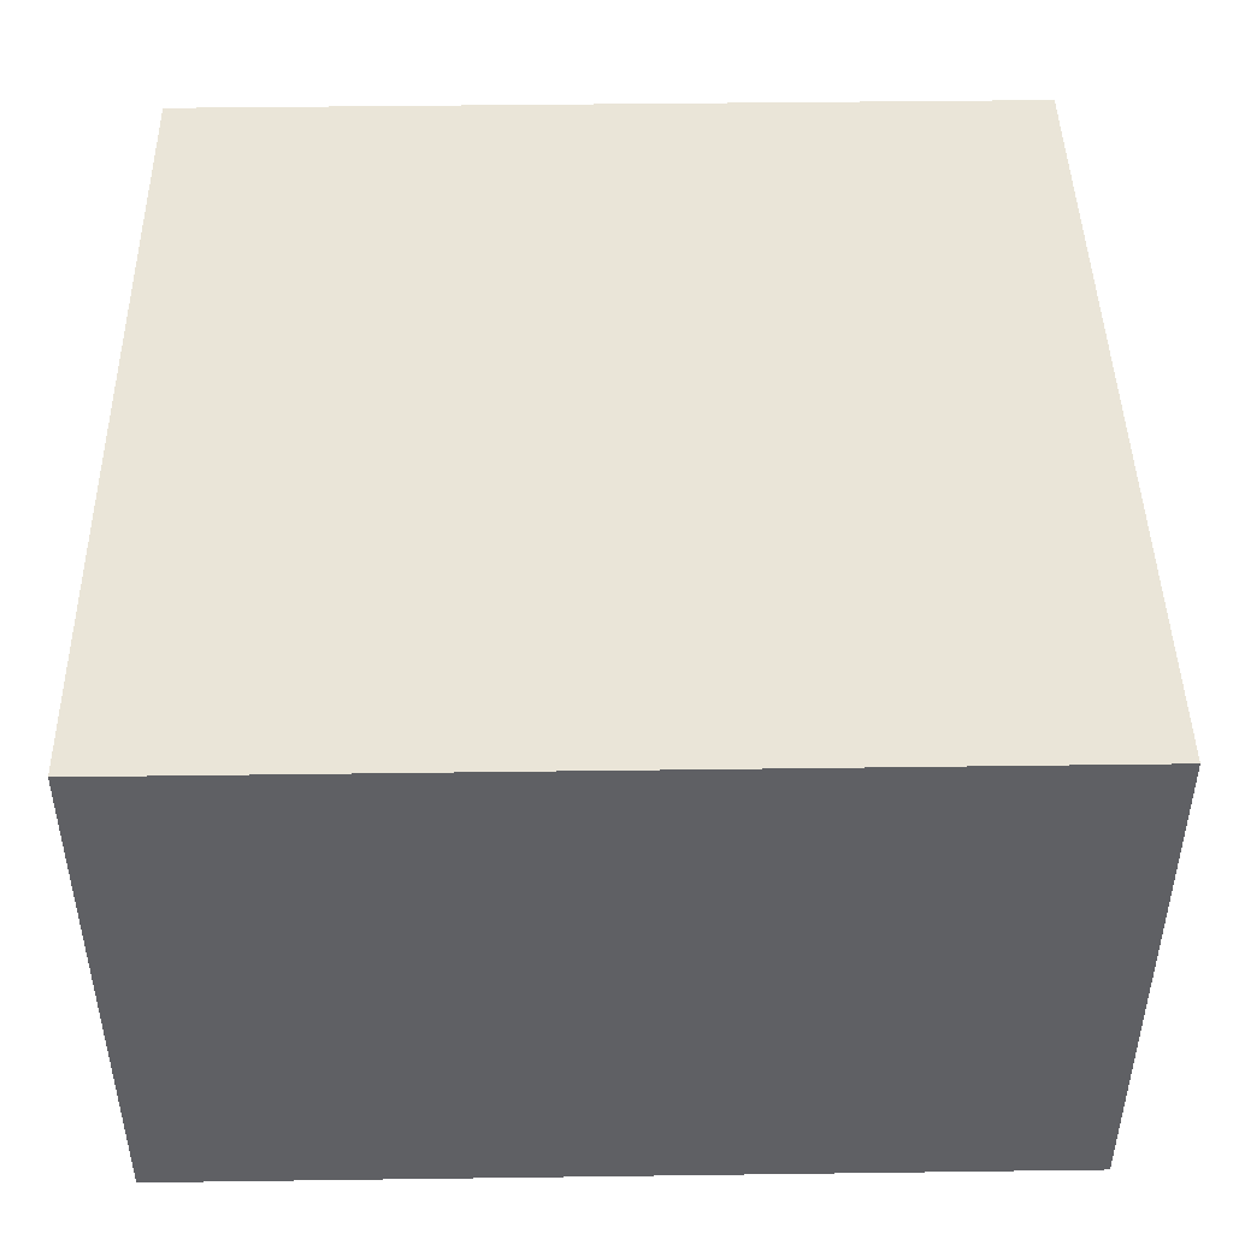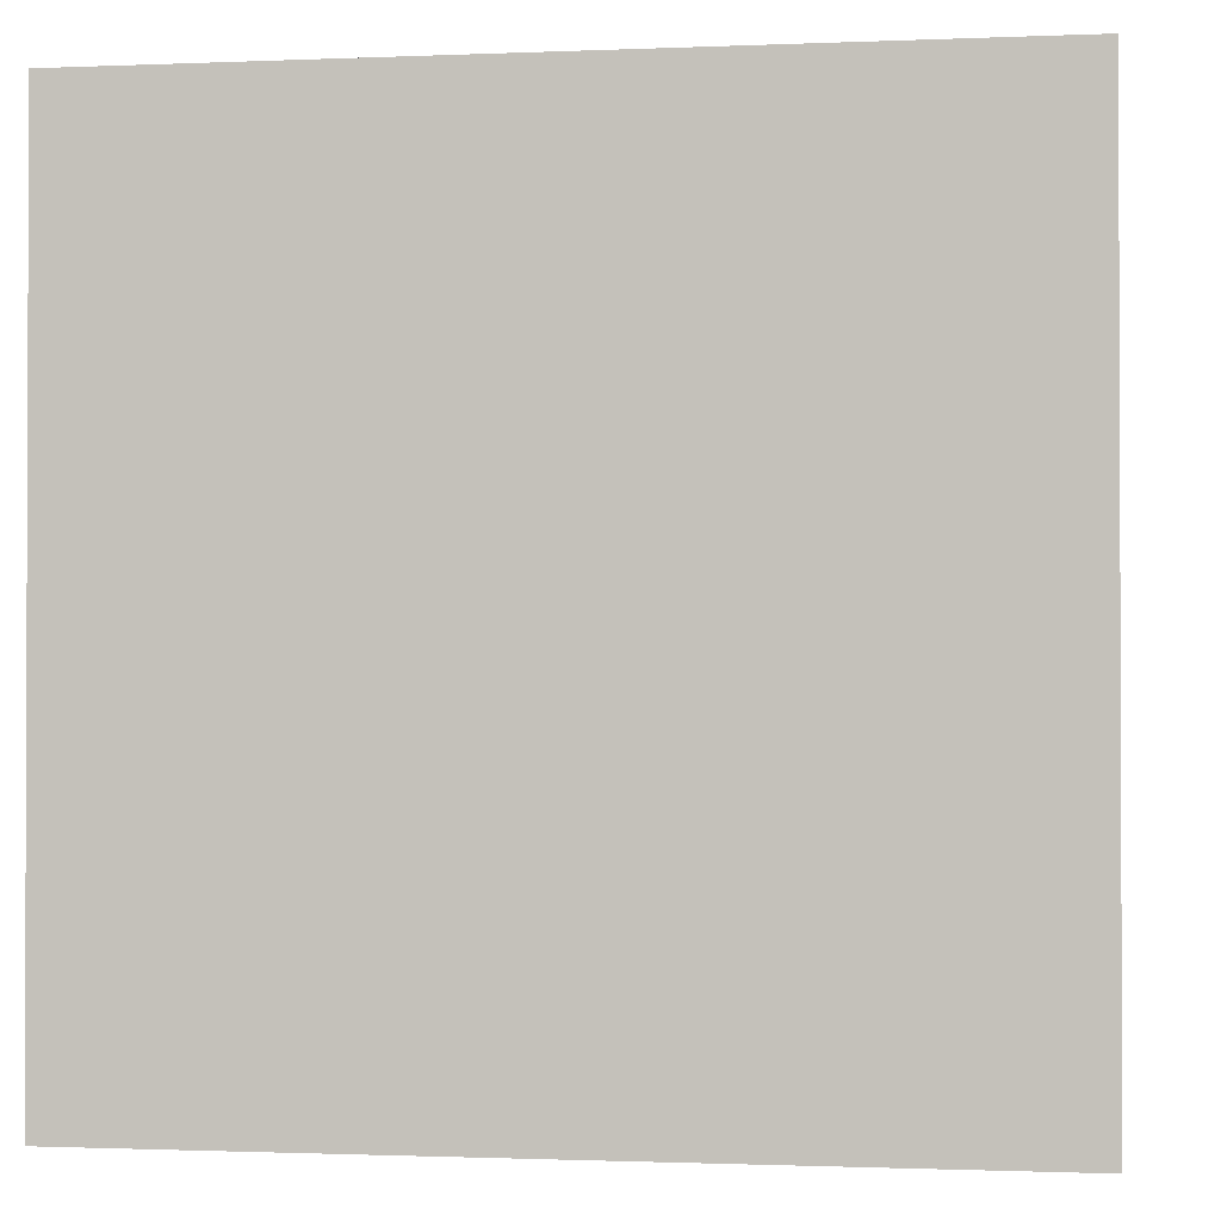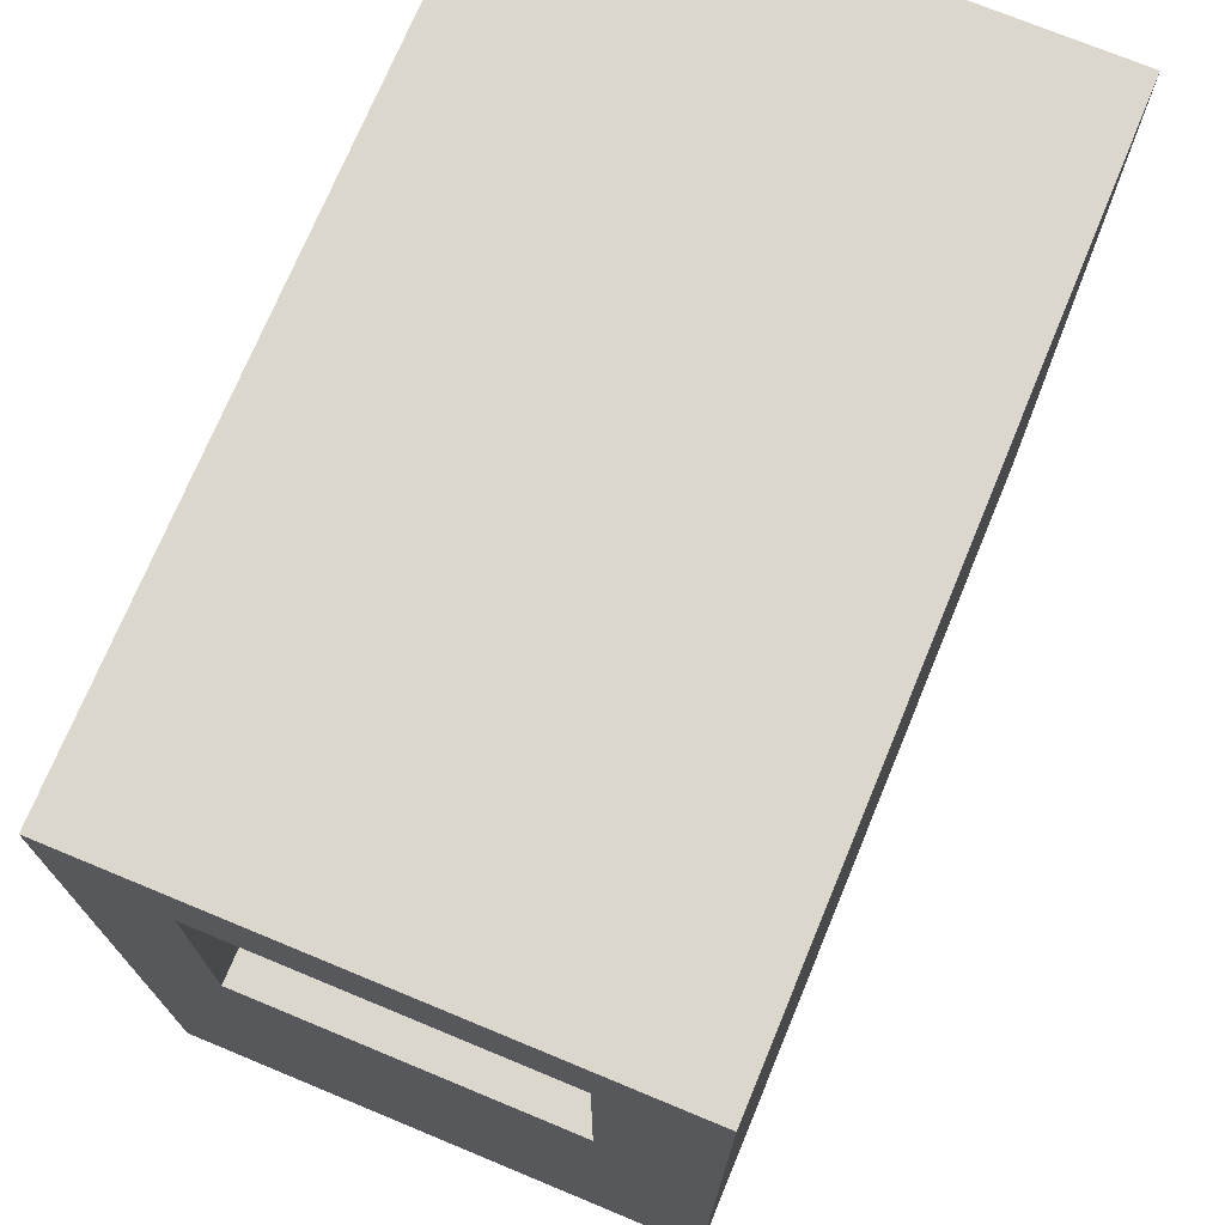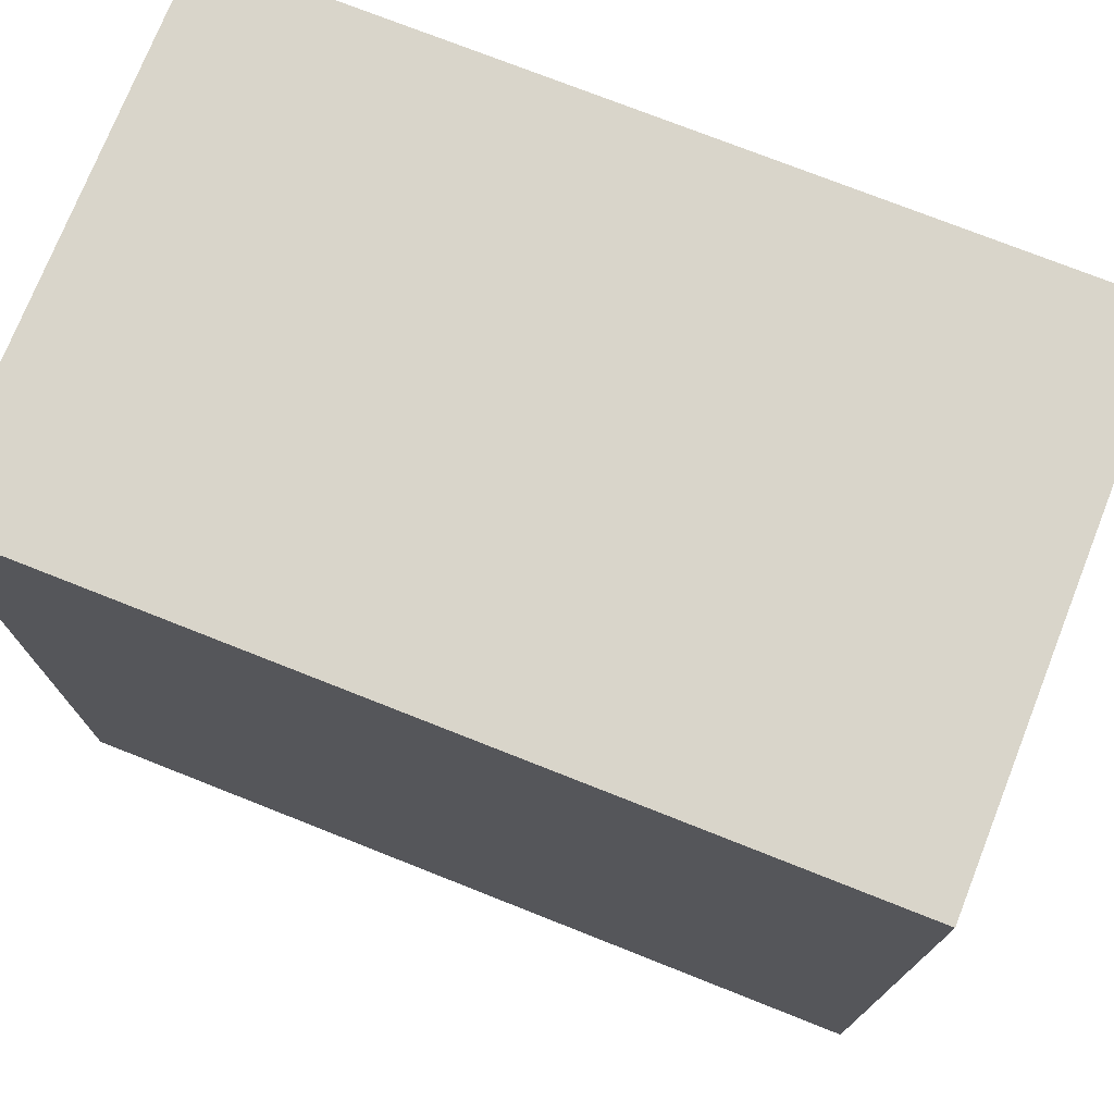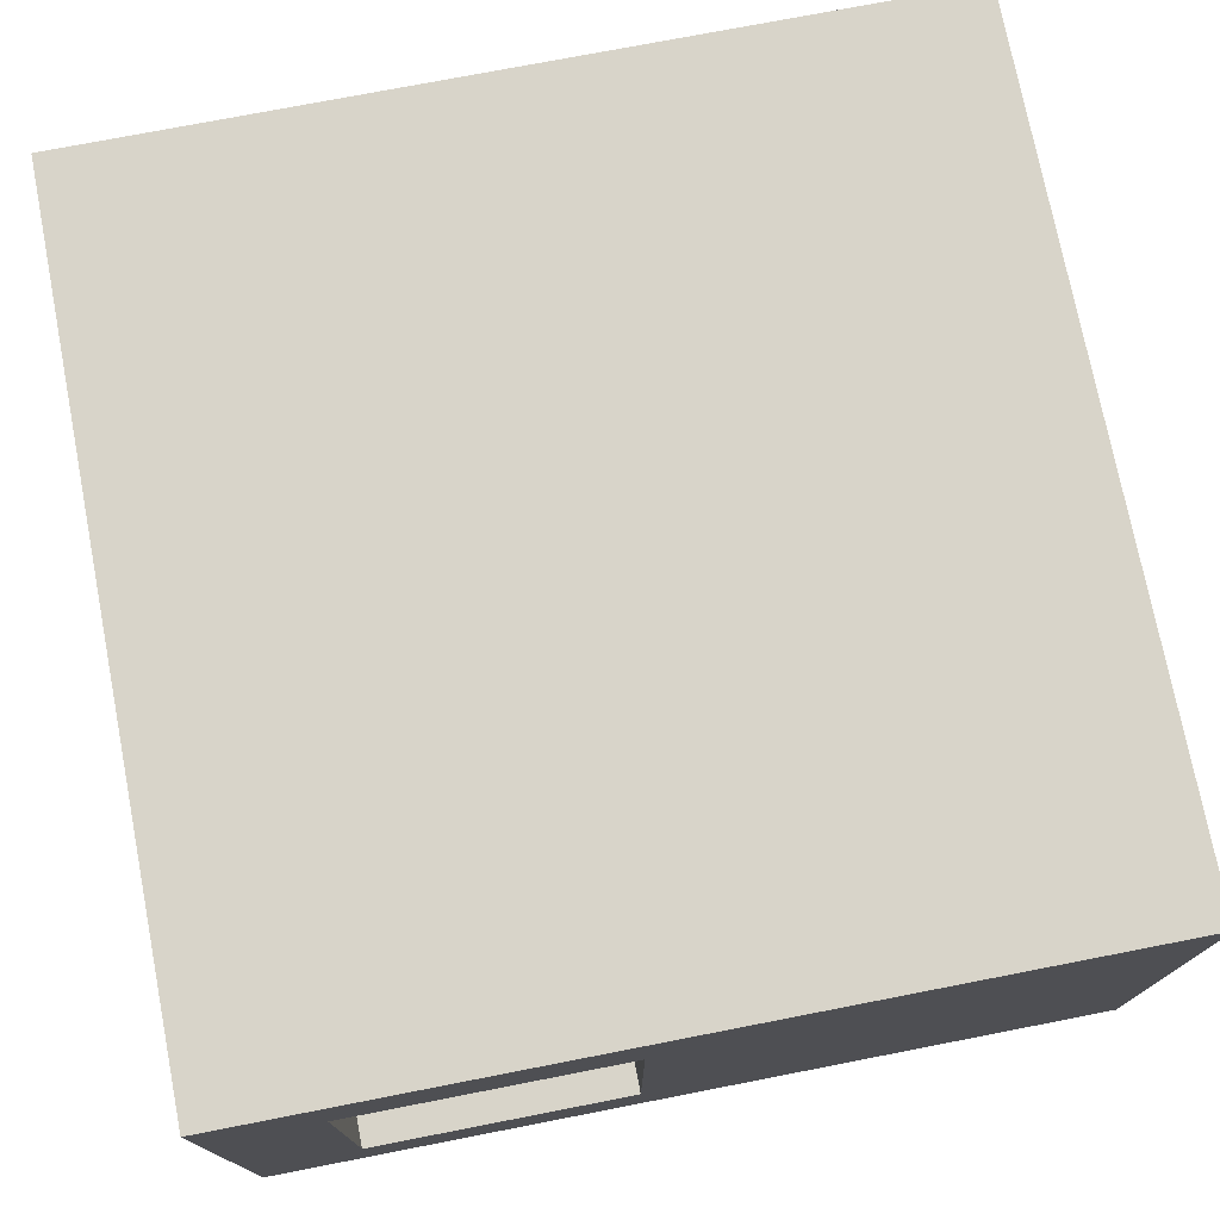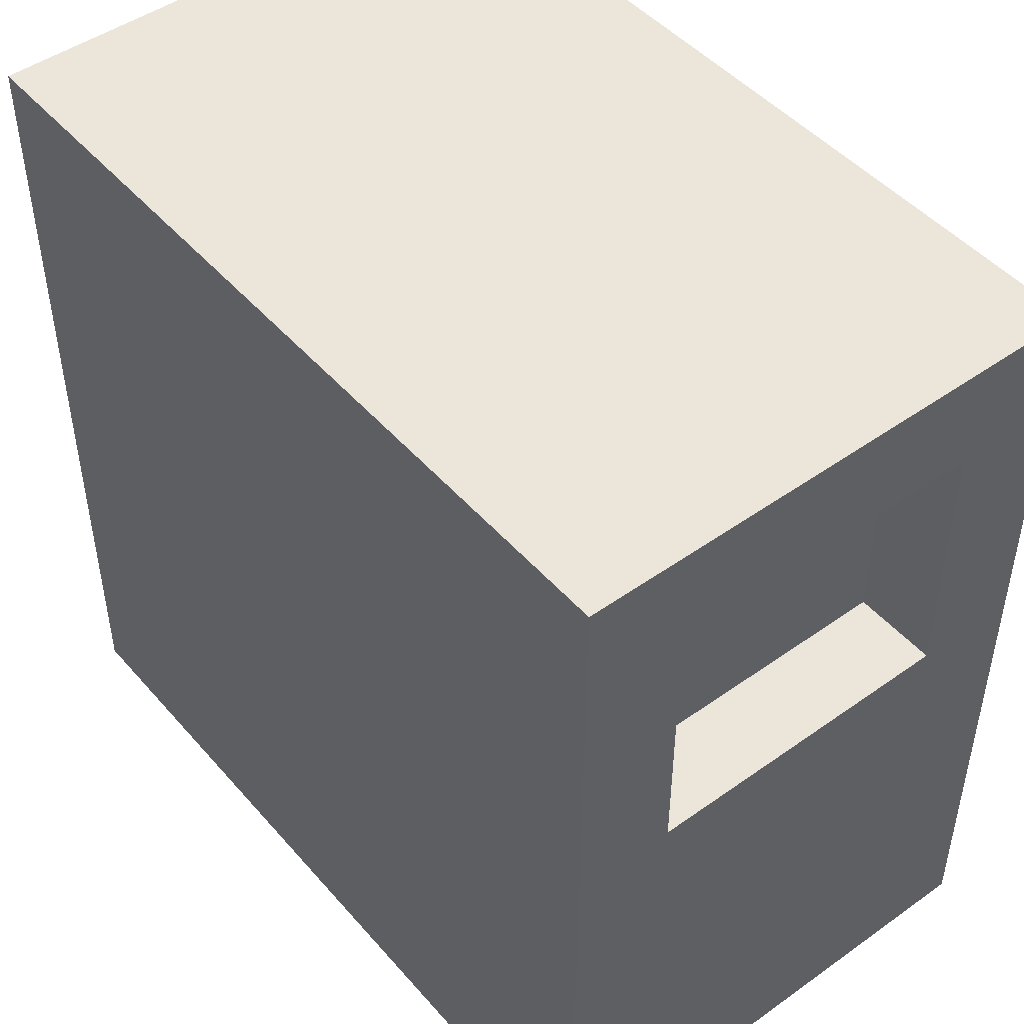
<metadata>
{"format":"obj","ext":"obj","renderer":"f3d","projection":"perspective","resolution":1024,"background":"white","views":[{"elev":45.1,"azim":179.1,"up":"+Y"},{"elev":-1.2,"azim":-171.3,"up":"+Z"},{"elev":72.8,"azim":112.5,"up":"+Z"},{"elev":74.7,"azim":-158.4,"up":"+Z"},{"elev":75.0,"azim":79.0,"up":"+Y"},{"elev":47.5,"azim":51.3,"up":"+Z"}]}
</metadata>
<code>
g building_053
v -1 0 0
v 0 0 0
v -1 0.625 0
v 0 0.625 0
v 0 0.5 0.875
v 0 0.5 0.5625
v -0.1 0.5 0.875
v -0.1 0.5 0.5625
v 0 0.625 1
v 0 0.12 0.875
v 0 0.12 0.5625
v 0 0 1
v -1 0 1
v -1 0.625 1
v -0.1 0.12 0.5625
v -0.1 0.12 0.875
f 3 2 1
f 2 3 4
f 7 6 5
f 6 7 8
f 4 6 2
f 6 4 9
f 6 9 5
f 5 9 10
f 11 2 6
f 2 11 12
f 12 11 10
f 12 10 9
f 13 3 1
f 3 13 14
f 15 10 11
f 10 15 16
f 7 10 16
f 10 7 5
f 6 15 11
f 15 6 8
f 3 9 4
f 9 3 14
f 13 2 12
f 2 13 1
f 9 13 12
f 13 9 14
f 7 15 8
f 15 7 16

</code>
